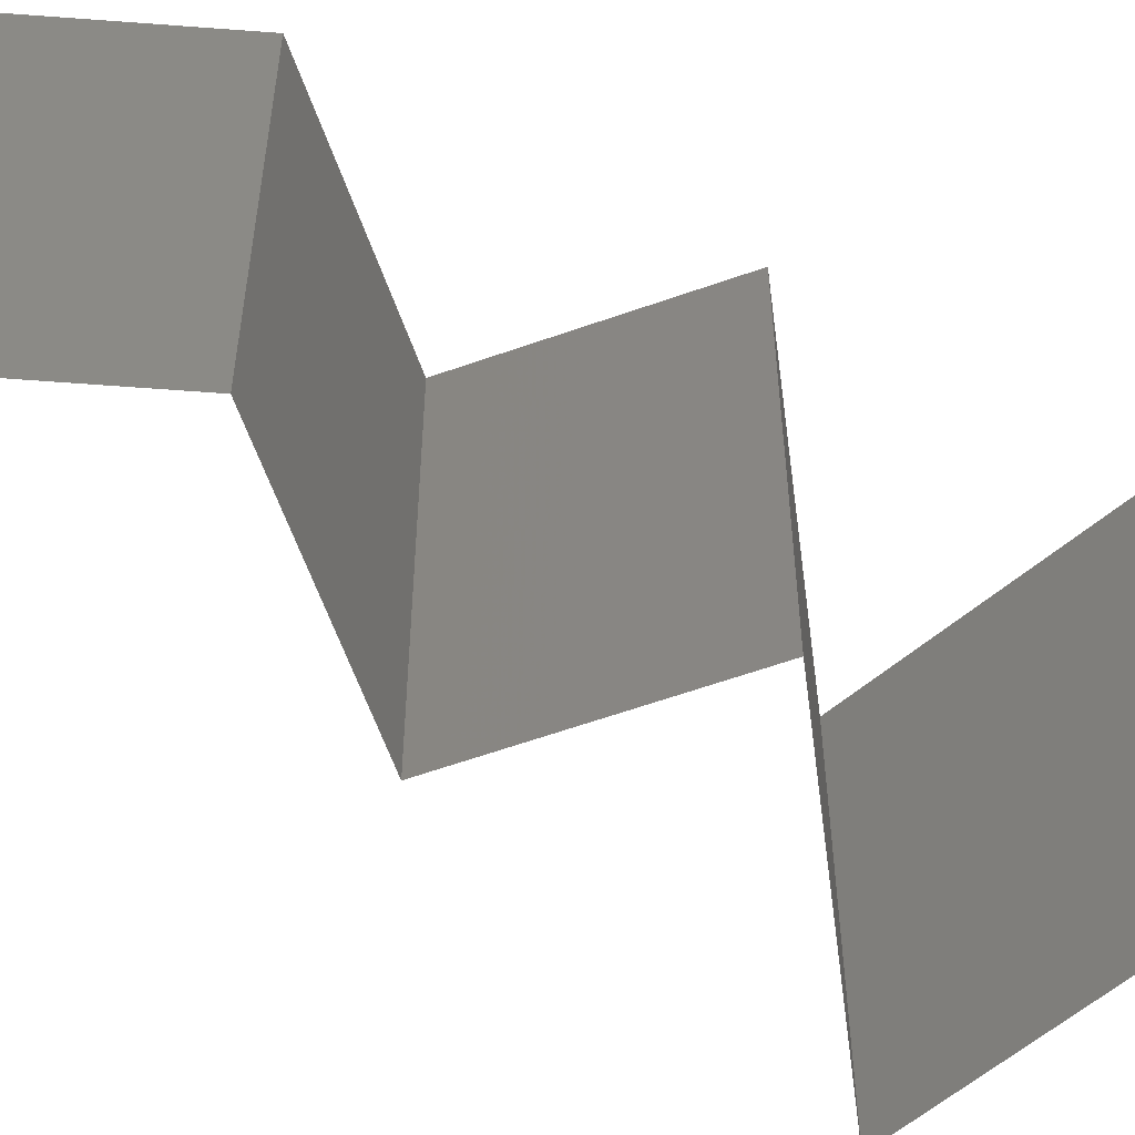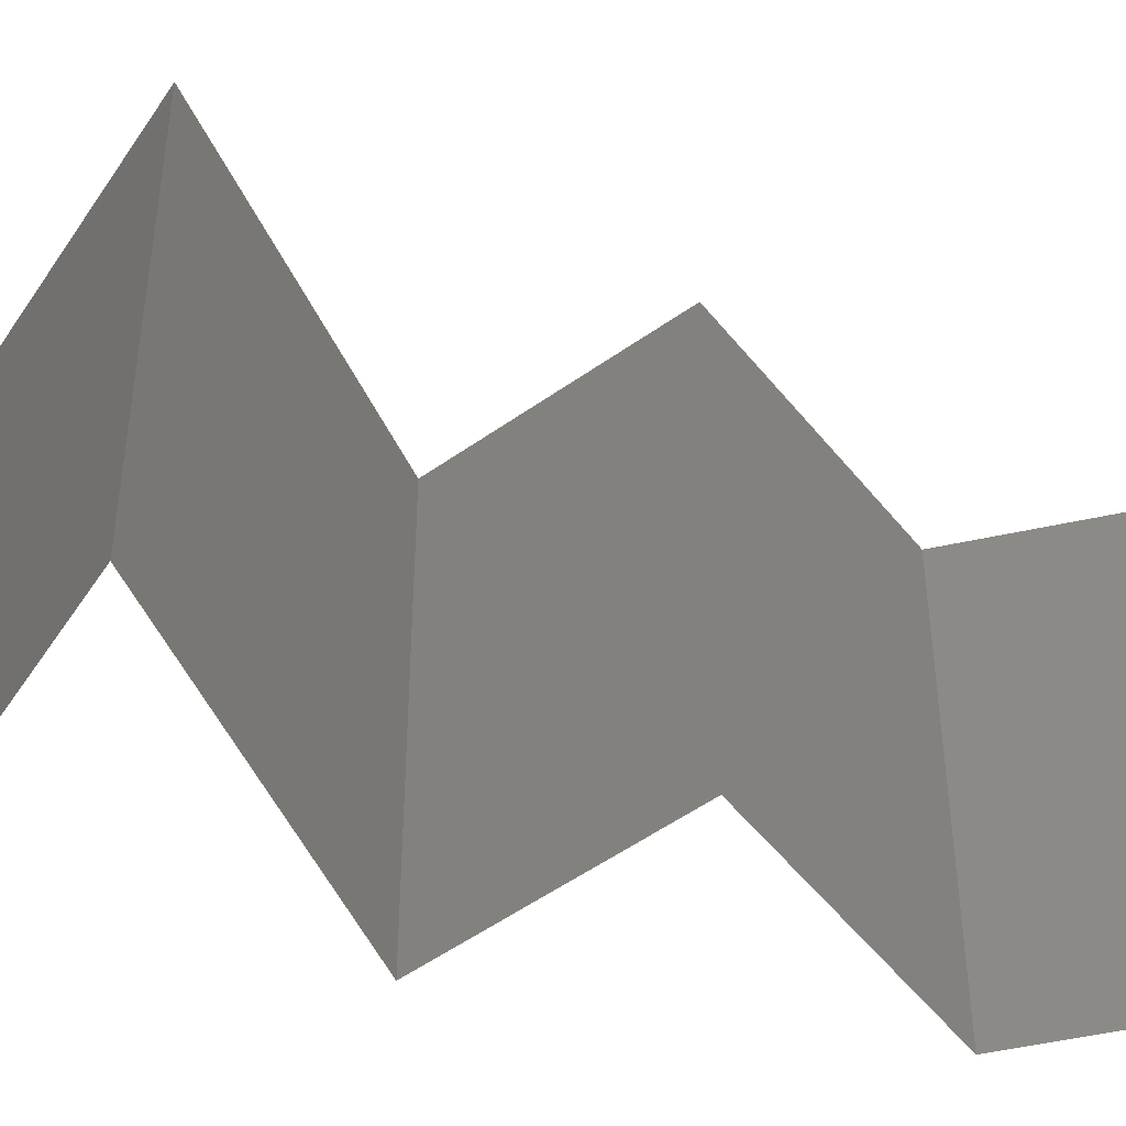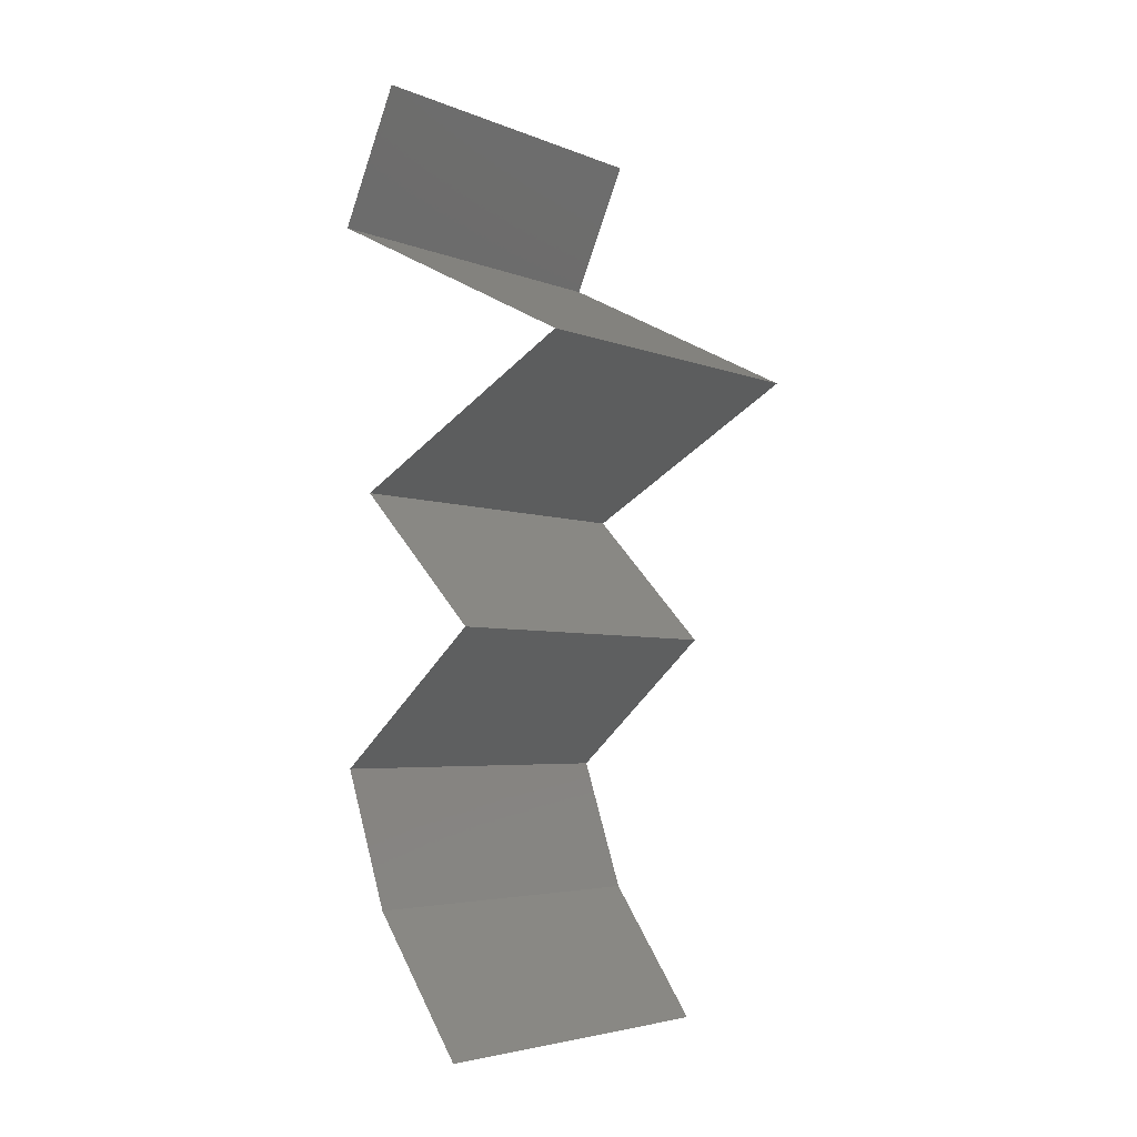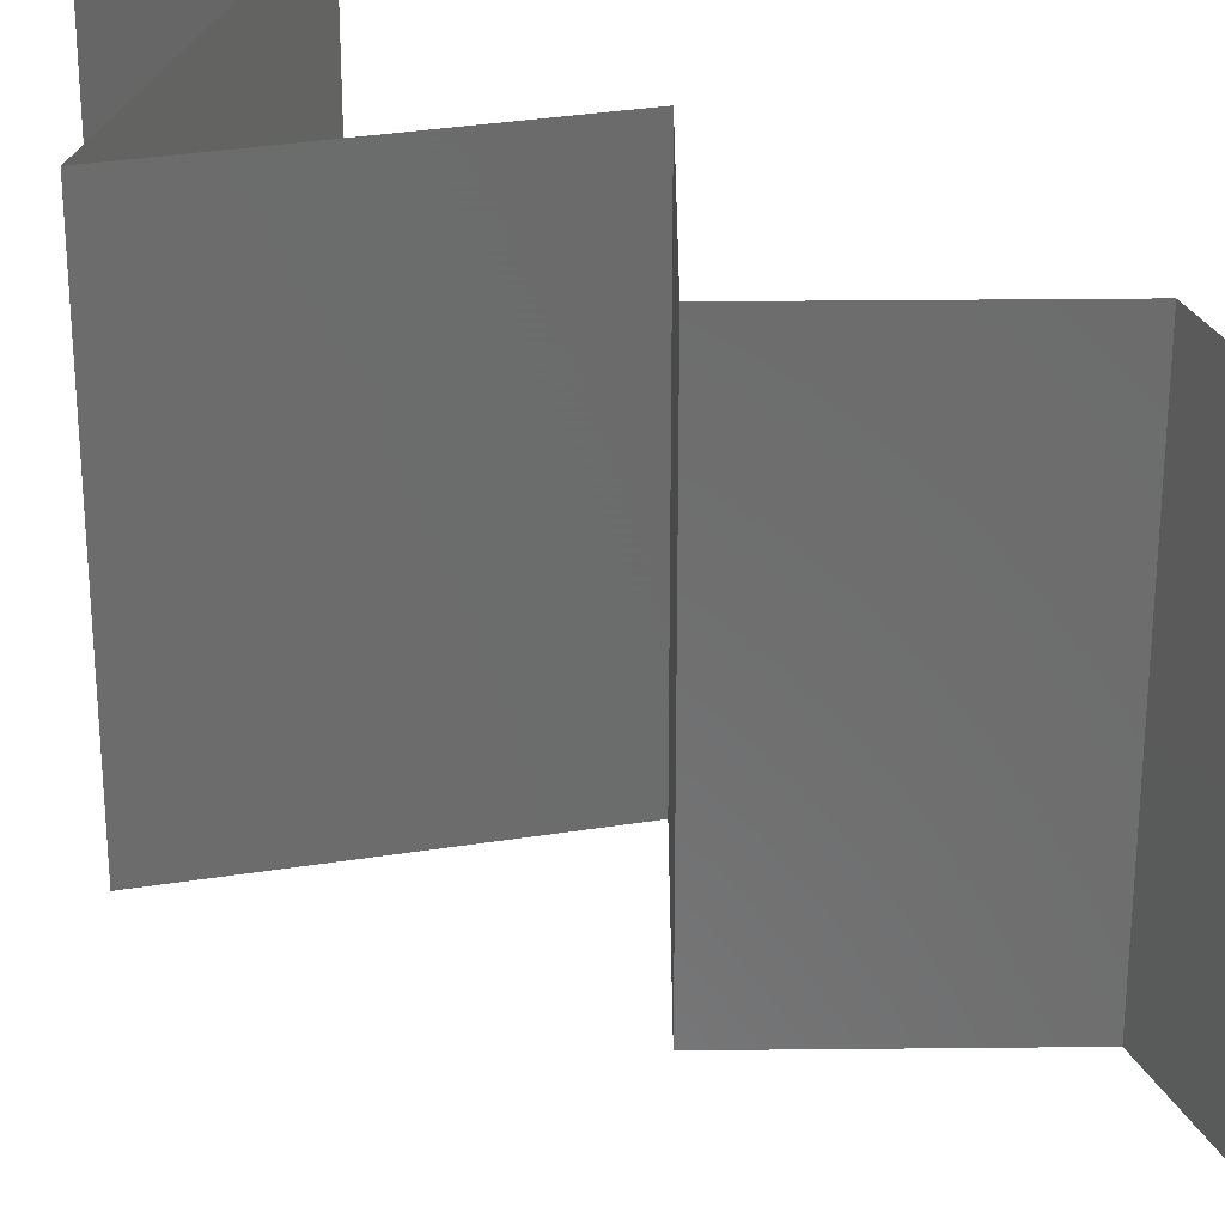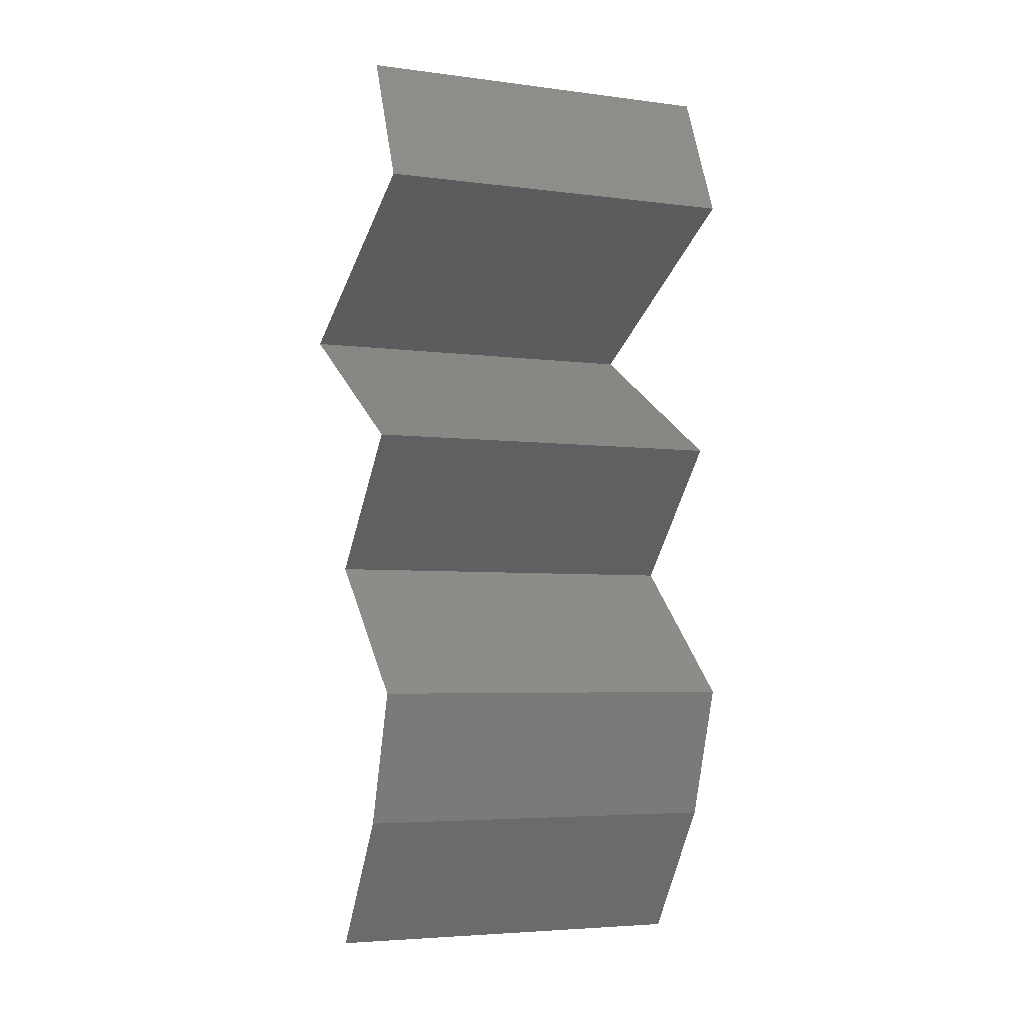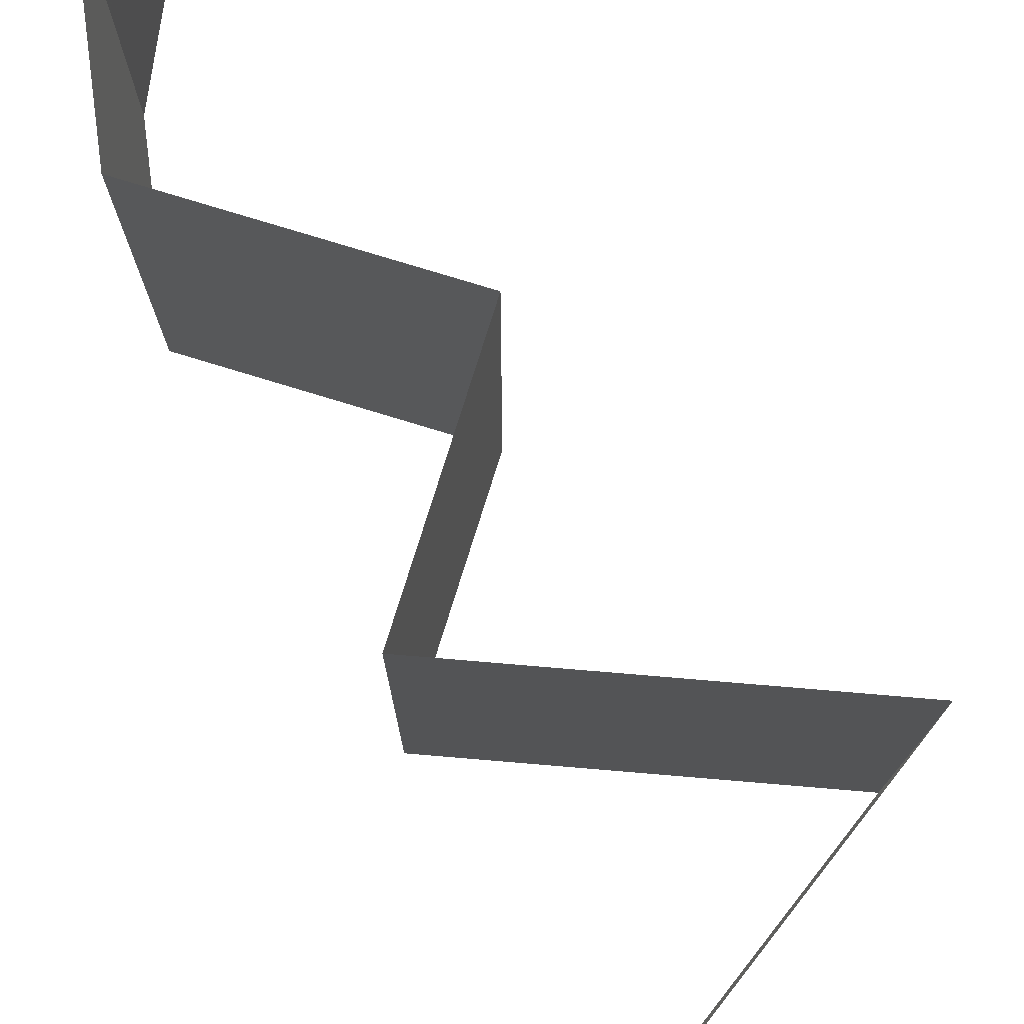
<metadata>
{"format":"stl","ext":"stl","renderer":"f3d","projection":"perspective","resolution":1024,"background":"white","views":[{"elev":-59.9,"azim":67.2,"up":"+Z"},{"elev":-51.6,"azim":-95.0,"up":"+Z"},{"elev":-4.5,"azim":-141.7,"up":"+Y"},{"elev":31.6,"azim":-43.0,"up":"+Z"},{"elev":-4.9,"azim":67.6,"up":"+Y"},{"elev":79.3,"azim":154.7,"up":"+Z"}]}
</metadata>
<code>
# stl→obj: 44 verts, 64 faces
v 0.0356 0.05722 0.02
v 0.0356 0.05722 0.01
v 0.03717 0.05364 0.015
v 0.03875 0.05007 0
v 0.03875 0.05007 0.01
v 0.03717 0.05364 0.005
v 0.0356 0.05722 0
v 0.03875 0.05007 0.02
v 0.03167 0.04649 0.02
v 0.03147 0.04639 0.01204
v 0.0246 0.04291 0.02
v 0.0246 0.04291 0.01
v 0.0246 0.04291 0
v 0.02925 0.04527 0.005621
v 0.03398 0.04765 0.005531
v 0.03167 0.04649 0
v 0.03077 0.03934 0
v 0.03089 0.03926 0.007556
v 0.03694 0.03576 0
v 0.03694 0.03576 0.01
v 0.02892 0.04041 0.01474
v 0.03694 0.03576 0.02
v 0.03336 0.03783 0.01472
v 0.03077 0.03934 0.02
v 0.03362 0.03218 0.015
v 0.03031 0.02861 0
v 0.03031 0.02861 0.01
v 0.03362 0.03218 0.005
v 0.03031 0.02861 0.02
v 0.03821 0.02146 0
v 0.03426 0.02503 0.005494
v 0.03821 0.02146 0.02
v 0.03426 0.02503 0.01448
v 0.03821 0.02146 0.01
v 0.03583 0.0143 0
v 0.03583 0.0143 0.01
v 0.03702 0.01788 0.005
v 0.03702 0.01788 0.015
v 0.03583 0.0143 0.02
v 0.03097 0.007152 0
v 0.03097 0.007152 0.01
v 0.0334 0.01073 0.005
v 0.0334 0.01073 0.015
v 0.03097 0.007152 0.02
f 1 2 3
f 4 5 6
f 2 7 6
f 5 8 3
f 5 2 6
f 2 5 3
f 7 4 6
f 8 1 3
f 9 8 10
f 11 9 10
f 8 5 10
f 12 11 10
f 13 12 14
f 5 4 15
f 4 16 15
f 16 13 14
f 14 12 10
f 14 10 15
f 10 5 15
f 16 14 15
f 13 17 18
f 17 19 18
f 19 20 18
f 12 13 18
f 11 12 21
f 20 22 23
f 24 11 21
f 22 24 23
f 21 18 23
f 24 21 23
f 21 12 18
f 18 20 23
f 22 20 25
f 26 27 28
f 27 29 25
f 20 19 28
f 20 27 25
f 19 26 28
f 27 20 28
f 29 22 25
f 26 30 31
f 32 29 33
f 30 34 31
f 29 27 33
f 33 27 31
f 34 33 31
f 27 26 31
f 34 32 33
f 35 36 37
f 32 34 38
f 36 39 38
f 34 30 37
f 36 34 37
f 34 36 38
f 30 35 37
f 39 32 38
f 40 41 42
f 39 36 43
f 41 44 43
f 36 35 42
f 36 41 43
f 35 40 42
f 41 36 42
f 44 39 43

</code>
